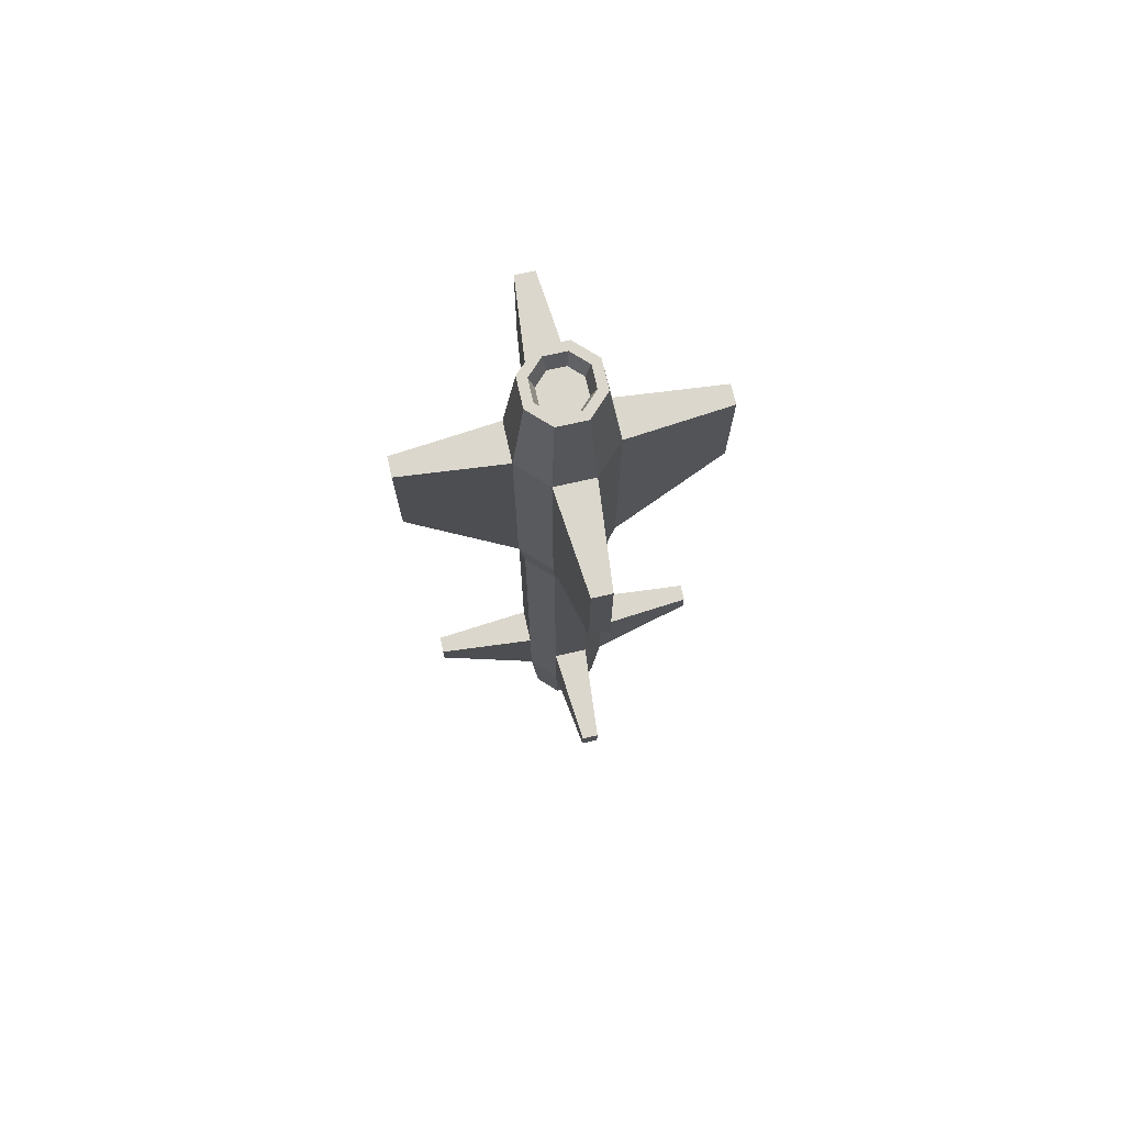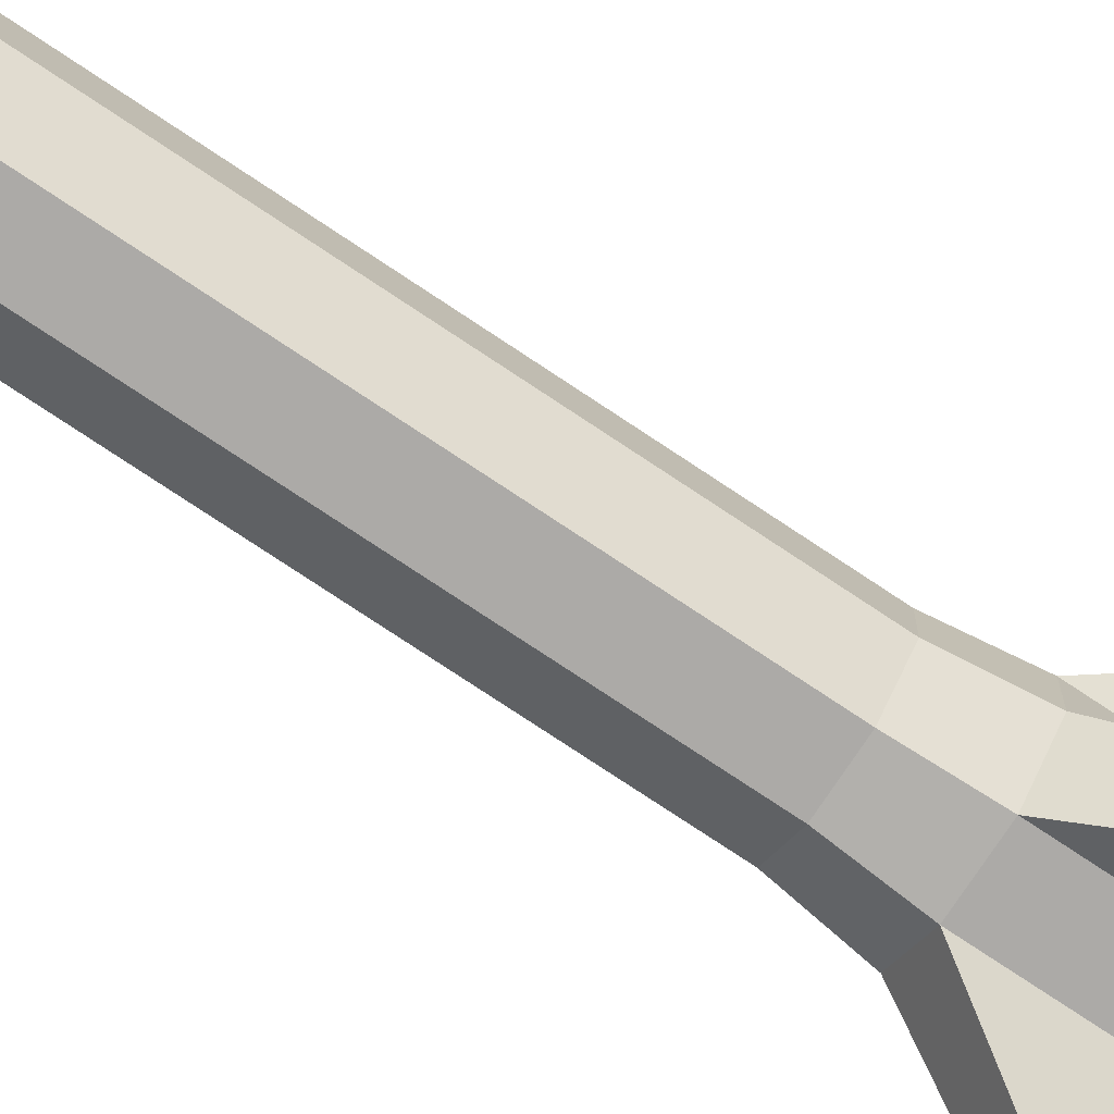
<metadata>
{"format":"obj","ext":"obj","renderer":"f3d","projection":"perspective","resolution":1024,"background":"white","views":[{"elev":73.3,"azim":32.3,"up":"+Z"},{"elev":-76.1,"azim":-123.7,"up":"+Y"}]}
</metadata>
<code>
g SM_Prop_Missile_03
v 0.02224 -0.05369 0.4388
v 0.05369 -0.02224 0.4388
v 0.05369 0.02224 0.4388
v 0.02224 0.05369 0.4388
v -0.02224 0.05369 0.4388
v -0.05369 0.02224 0.4388
v -0.05369 -0.02224 0.4388
v -0.02224 -0.05369 0.4388
v 0.007309 -0.01764 -0.558
v 0.01764 -0.007309 -0.558
v 0.01764 0.007309 -0.558
v 0.007309 0.01764 -0.558
v -0.007309 0.01764 -0.558
v -0.01764 0.007309 -0.558
v -0.01764 -0.007309 -0.558
v -0.007309 -0.01764 -0.558
v -4.768e-08 -1.16e-08 -0.558
v 0.02224 -0.05369 0.1639
v 0.05369 -0.02224 0.1639
v 0.05369 0.02224 0.1639
v 0.02224 0.05369 0.1639
v -0.02224 0.05369 0.1639
v -0.05369 0.02224 0.1639
v -0.05369 -0.02224 0.1639
v -0.02224 -0.05369 0.1639
v -0.039 -0.01615 -0.4896
v -0.039 0.01615 -0.4896
v -0.01615 0.039 -0.4896
v 0.01615 0.039 -0.4896
v 0.039 0.01615 -0.4896
v 0.039 -0.01615 -0.4896
v 0.01615 -0.039 -0.4896
v -0.01615 -0.039 -0.4896
v -0.04695 -0.01945 -0.3662
v -0.04695 0.01945 -0.3662
v -0.01945 0.04695 -0.3662
v 0.01945 0.04695 -0.3662
v 0.04695 0.01945 -0.3662
v 0.04695 -0.01945 -0.3662
v 0.01945 -0.04695 -0.3662
v -0.01945 -0.04695 -0.3662
v 0.01945 -0.04695 0.1104
v 0.04695 -0.01945 0.1104
v 0.04695 0.01945 0.1104
v 0.01945 0.04695 0.1104
v -0.01945 0.04695 0.1104
v -0.04695 0.01945 0.1104
v -0.04695 -0.01945 0.1104
v -0.01945 -0.04695 0.1104
v -0.04695 -0.01945 -0.2533
v -0.04695 0.01945 -0.2533
v -0.01945 0.04695 -0.2533
v 0.01945 0.04695 -0.2533
v 0.04695 0.01945 -0.2533
v 0.04695 -0.01945 -0.2533
v 0.01945 -0.04695 -0.2533
v -0.01945 -0.04695 -0.2533
v 0.1113 -0.1267 0.4388
v 0.1267 -0.1113 0.4388
v 0.1267 -0.1113 0.3029
v 0.1113 -0.1267 0.3029
v 0.1267 0.1113 0.4388
v 0.1113 0.1267 0.4388
v 0.1113 0.1267 0.3029
v 0.1267 0.1113 0.3029
v -0.1113 0.1267 0.4388
v -0.1267 0.1113 0.4388
v -0.1267 0.1113 0.3029
v -0.1113 0.1267 0.3029
v -0.1267 -0.1113 0.4388
v -0.1113 -0.1267 0.4388
v -0.1113 -0.1267 0.3029
v -0.1267 -0.1113 0.3029
v -0.1198 0.1063 -0.2533
v -0.1063 0.1198 -0.2533
v -0.1198 0.1063 -0.2834
v -0.1063 0.1198 -0.2834
v 0.1063 0.1198 -0.2533
v 0.1198 0.1063 -0.2533
v 0.1063 0.1198 -0.2834
v 0.1198 0.1063 -0.2834
v 0.1198 -0.1063 -0.2533
v 0.1063 -0.1198 -0.2533
v 0.1198 -0.1063 -0.2834
v 0.1063 -0.1198 -0.2834
v -0.1063 -0.1198 -0.2533
v -0.1198 -0.1063 -0.2533
v -0.1063 -0.1198 -0.2834
v -0.1198 -0.1063 -0.2834
v 0.01945 -0.04695 -0.04105
v 0.04695 -0.01945 -0.04105
v 0.04695 0.01945 -0.04105
v 0.01945 0.04695 -0.04105
v -0.01945 0.04695 -0.04105
v -0.04695 0.01945 -0.04105
v -0.04695 -0.01945 -0.04105
v -0.01945 -0.04695 -0.04105
v -0.04695 -0.01945 -0.1259
v -0.04695 0.01945 -0.1259
v -0.01945 0.04695 -0.1259
v 0.01945 0.04695 -0.1259
v 0.04695 0.01945 -0.1259
v 0.04695 -0.01945 -0.1259
v 0.01945 -0.04695 -0.1259
v -0.01945 -0.04695 -0.1259
v -0.04695 -0.01945 -0.1711
v -0.04695 0.01945 -0.1711
v -0.01945 0.04695 -0.1711
v 0.01945 0.04695 -0.1711
v 0.04695 0.01945 -0.1711
v 0.04695 -0.01945 -0.1711
v 0.01945 -0.04695 -0.1711
v -0.01945 -0.04695 -0.1711
v 0.01945 -0.04695 0.006044
v 0.04695 -0.01945 0.006044
v 0.04695 0.01945 0.006044
v 0.01945 0.04695 0.006044
v -0.01945 0.04695 0.006044
v -0.04695 0.01945 0.006044
v -0.04695 -0.01945 0.006044
v -0.01945 -0.04695 0.006044
v 0.01635 -0.03947 0.558
v 0.03947 -0.01635 0.558
v 0.03947 0.01635 0.558
v 0.01635 0.03947 0.558
v -0.01635 0.03947 0.558
v -0.03947 0.01635 0.558
v -0.03947 -0.01635 0.558
v -0.01635 -0.03947 0.558
v 0.01216 -0.02937 0.558
v 0.02937 -0.01216 0.558
v 0.02937 0.01216 0.558
v 0.01216 0.02937 0.558
v -0.01216 0.02937 0.558
v -0.02937 0.01216 0.558
v -0.02937 -0.01216 0.558
v -0.01216 -0.02937 0.558
v 0.00973 -0.02349 0.5378
v 0.02349 -0.009731 0.5378
v -4.768e-08 2.655e-08 0.5378
v 0.02349 0.009731 0.5378
v 0.009731 0.02349 0.5378
v -0.009731 0.02349 0.5378
v -0.02349 0.009731 0.5378
v -0.02349 -0.00973 0.5378
v -0.009731 -0.02349 0.5378
v 0.039 -0.01615 -0.4896
v 0.04695 -0.01945 -0.3662
v 0.039 0.01615 -0.4896
v 0.04695 0.01945 -0.3662
v 0.01615 0.039 -0.4896
v 0.01945 0.04695 -0.3662
v -0.01615 0.039 -0.4896
v -0.01945 0.04695 -0.3662
v -0.039 0.01615 -0.4896
v -0.04695 0.01945 -0.3662
v -0.039 -0.01615 -0.4896
v -0.04695 -0.01945 -0.3662
v 0.01615 -0.039 -0.4896
v -0.01615 -0.039 -0.4896
v -0.01945 -0.04695 -0.3662
v 0.01945 -0.04695 -0.3662
v 0.04695 -0.01945 -0.04105
v 0.04695 -0.01945 -0.1259
v 0.04695 0.01945 -0.04105
v 0.04695 0.01945 -0.1259
v 0.01945 0.04695 -0.04105
v 0.01945 0.04695 -0.1259
v -0.01945 0.04695 -0.04105
v -0.01945 0.04695 -0.1259
v -0.04695 0.01945 -0.04105
v -0.04695 0.01945 -0.1259
v -0.04695 -0.01945 -0.04105
v -0.04695 -0.01945 -0.1259
v -0.01945 -0.04695 -0.04105
v 0.01945 -0.04695 -0.04105
v 0.01945 -0.04695 -0.1259
v -0.01945 -0.04695 -0.1259
v -0.039 0.01615 -0.4896
v -0.039 -0.01615 -0.4896
v -0.01764 -0.007309 -0.558
v -0.01764 0.007309 -0.558
v -0.01615 0.039 -0.4896
v -0.039 0.01615 -0.4896
v -0.01764 0.007309 -0.558
v -0.007309 0.01764 -0.558
v 0.01615 0.039 -0.4896
v -0.01615 0.039 -0.4896
v -0.007309 0.01764 -0.558
v 0.007309 0.01764 -0.558
v 0.039 0.01615 -0.4896
v 0.01615 0.039 -0.4896
v 0.007309 0.01764 -0.558
v 0.01764 0.007309 -0.558
v 0.039 -0.01615 -0.4896
v 0.039 0.01615 -0.4896
v 0.01764 0.007309 -0.558
v 0.01764 -0.007309 -0.558
v 0.01615 -0.039 -0.4896
v 0.039 -0.01615 -0.4896
v 0.01764 -0.007309 -0.558
v 0.007309 -0.01764 -0.558
v -0.01615 -0.039 -0.4896
v 0.01615 -0.039 -0.4896
v 0.007309 -0.01764 -0.558
v -0.007309 -0.01764 -0.558
v -0.01764 -0.007309 -0.558
v -0.039 -0.01615 -0.4896
v -0.01615 -0.039 -0.4896
v -0.007309 -0.01764 -0.558
v 0.02224 -0.05369 0.1639
v 0.05369 -0.02224 0.1639
v 0.05369 -0.02224 0.1639
v 0.05369 0.02224 0.1639
v 0.04695 -0.01945 0.1104
v 0.05369 0.02224 0.1639
v 0.02224 0.05369 0.1639
v 0.04695 0.01945 0.1104
v 0.02224 0.05369 0.1639
v -0.02224 0.05369 0.1639
v 0.01945 0.04695 0.1104
v -0.02224 0.05369 0.1639
v -0.05369 0.02224 0.1639
v -0.01945 0.04695 0.1104
v -0.05369 0.02224 0.1639
v -0.05369 -0.02224 0.1639
v -0.04695 0.01945 0.1104
v -0.05369 -0.02224 0.1639
v -0.02224 -0.05369 0.1639
v -0.04695 -0.01945 0.1104
v -0.02224 -0.05369 0.1639
v 0.02224 -0.05369 0.1639
v 0.01945 -0.04695 0.1104
v -0.01945 -0.04695 0.1104
v -0.04695 -0.01945 -0.3662
v -0.04695 0.01945 -0.3662
v -0.01945 0.04695 -0.3662
v 0.01945 0.04695 -0.3662
v 0.04695 0.01945 -0.3662
v 0.04695 -0.01945 -0.3662
v 0.01945 -0.04695 -0.3662
v -0.01945 -0.04695 -0.3662
v 0.02224 -0.05369 0.4388
v 0.05369 -0.02224 0.4388
v 0.1267 -0.1113 0.4388
v 0.1113 -0.1267 0.4388
v 0.05369 -0.02224 0.4388
v 0.05369 -0.02224 0.1639
v 0.1267 -0.1113 0.3029
v 0.1267 -0.1113 0.4388
v 0.05369 -0.02224 0.1639
v 0.02224 -0.05369 0.1639
v 0.1113 -0.1267 0.3029
v 0.1267 -0.1113 0.3029
v 0.02224 -0.05369 0.1639
v 0.02224 -0.05369 0.4388
v 0.1113 -0.1267 0.4388
v 0.1113 -0.1267 0.3029
v 0.05369 0.02224 0.4388
v 0.02224 0.05369 0.4388
v 0.1113 0.1267 0.4388
v 0.1267 0.1113 0.4388
v 0.02224 0.05369 0.4388
v 0.02224 0.05369 0.1639
v 0.1113 0.1267 0.3029
v 0.1113 0.1267 0.4388
v 0.02224 0.05369 0.1639
v 0.05369 0.02224 0.1639
v 0.1267 0.1113 0.3029
v 0.1113 0.1267 0.3029
v 0.05369 0.02224 0.1639
v 0.05369 0.02224 0.4388
v 0.1267 0.1113 0.4388
v 0.1267 0.1113 0.3029
v -0.02224 0.05369 0.4388
v -0.05369 0.02224 0.4388
v -0.1267 0.1113 0.4388
v -0.1113 0.1267 0.4388
v -0.05369 0.02224 0.4388
v -0.05369 0.02224 0.1639
v -0.1267 0.1113 0.3029
v -0.1267 0.1113 0.4388
v -0.05369 0.02224 0.1639
v -0.02224 0.05369 0.1639
v -0.1113 0.1267 0.3029
v -0.1267 0.1113 0.3029
v -0.02224 0.05369 0.1639
v -0.02224 0.05369 0.4388
v -0.1113 0.1267 0.4388
v -0.1113 0.1267 0.3029
v -0.05369 -0.02224 0.4388
v -0.02224 -0.05369 0.4388
v -0.1113 -0.1267 0.4388
v -0.1267 -0.1113 0.4388
v -0.02224 -0.05369 0.4388
v -0.02224 -0.05369 0.1639
v -0.1113 -0.1267 0.3029
v -0.1113 -0.1267 0.4388
v -0.02224 -0.05369 0.1639
v -0.05369 -0.02224 0.1639
v -0.1267 -0.1113 0.3029
v -0.1113 -0.1267 0.3029
v -0.05369 -0.02224 0.1639
v -0.05369 -0.02224 0.4388
v -0.1267 -0.1113 0.4388
v -0.1267 -0.1113 0.3029
v -0.01945 0.04695 -0.2533
v -0.04695 0.01945 -0.2533
v -0.1198 0.1063 -0.2533
v -0.1063 0.1198 -0.2533
v -0.04695 0.01945 -0.2533
v -0.04695 0.01945 -0.3662
v -0.1198 0.1063 -0.2834
v -0.1198 0.1063 -0.2533
v -0.04695 0.01945 -0.3662
v -0.01945 0.04695 -0.3662
v -0.1063 0.1198 -0.2834
v -0.1198 0.1063 -0.2834
v -0.01945 0.04695 -0.3662
v -0.01945 0.04695 -0.2533
v -0.1063 0.1198 -0.2533
v -0.1063 0.1198 -0.2834
v 0.04695 0.01945 -0.2533
v 0.01945 0.04695 -0.2533
v 0.1063 0.1198 -0.2533
v 0.1198 0.1063 -0.2533
v 0.01945 0.04695 -0.2533
v 0.01945 0.04695 -0.3662
v 0.1063 0.1198 -0.2834
v 0.1063 0.1198 -0.2533
v 0.01945 0.04695 -0.3662
v 0.04695 0.01945 -0.3662
v 0.1198 0.1063 -0.2834
v 0.1063 0.1198 -0.2834
v 0.04695 0.01945 -0.3662
v 0.04695 0.01945 -0.2533
v 0.1198 0.1063 -0.2533
v 0.1198 0.1063 -0.2834
v 0.01945 -0.04695 -0.2533
v 0.04695 -0.01945 -0.2533
v 0.1198 -0.1063 -0.2533
v 0.1063 -0.1198 -0.2533
v 0.04695 -0.01945 -0.2533
v 0.04695 -0.01945 -0.3662
v 0.1198 -0.1063 -0.2834
v 0.1198 -0.1063 -0.2533
v 0.04695 -0.01945 -0.3662
v 0.01945 -0.04695 -0.3662
v 0.1063 -0.1198 -0.2834
v 0.1198 -0.1063 -0.2834
v 0.01945 -0.04695 -0.3662
v 0.01945 -0.04695 -0.2533
v 0.1063 -0.1198 -0.2533
v 0.1063 -0.1198 -0.2834
v -0.04695 -0.01945 -0.2533
v -0.01945 -0.04695 -0.2533
v -0.1063 -0.1198 -0.2533
v -0.1198 -0.1063 -0.2533
v -0.01945 -0.04695 -0.2533
v -0.01945 -0.04695 -0.3662
v -0.1063 -0.1198 -0.2834
v -0.1063 -0.1198 -0.2533
v -0.01945 -0.04695 -0.3662
v -0.04695 -0.01945 -0.3662
v -0.1198 -0.1063 -0.2834
v -0.1063 -0.1198 -0.2834
v -0.04695 -0.01945 -0.3662
v -0.04695 -0.01945 -0.2533
v -0.1198 -0.1063 -0.2533
v -0.1198 -0.1063 -0.2834
v 0.04695 -0.01945 -0.04105
v 0.01945 -0.04695 -0.04105
v 0.04695 -0.01945 0.006044
v 0.04695 0.01945 -0.04105
v 0.04695 -0.01945 -0.04105
v 0.04695 0.01945 0.006044
v 0.01945 0.04695 -0.04105
v 0.04695 0.01945 -0.04105
v 0.01945 0.04695 0.006044
v -0.01945 0.04695 -0.04105
v 0.01945 0.04695 -0.04105
v -0.01945 0.04695 0.006044
v -0.04695 0.01945 -0.04105
v -0.01945 0.04695 -0.04105
v -0.04695 0.01945 0.006044
v -0.04695 -0.01945 -0.04105
v -0.04695 0.01945 -0.04105
v -0.04695 -0.01945 -0.04105
v -0.04695 -0.01945 0.006044
v -0.01945 -0.04695 -0.04105
v -0.01945 -0.04695 0.006044
v 0.01945 -0.04695 0.006044
v 0.01945 -0.04695 -0.04105
v -0.01945 -0.04695 -0.04105
v -0.04695 0.01945 -0.1259
v -0.04695 -0.01945 -0.1259
v -0.01945 0.04695 -0.1259
v -0.04695 0.01945 -0.1259
v -0.04695 0.01945 -0.1711
v 0.01945 0.04695 -0.1259
v -0.01945 0.04695 -0.1259
v -0.01945 0.04695 -0.1711
v 0.04695 0.01945 -0.1259
v 0.01945 0.04695 -0.1259
v 0.01945 0.04695 -0.1711
v 0.04695 -0.01945 -0.1259
v 0.04695 0.01945 -0.1259
v 0.04695 0.01945 -0.1711
v 0.01945 -0.04695 -0.1259
v 0.04695 -0.01945 -0.1259
v 0.04695 -0.01945 -0.1711
v -0.01945 -0.04695 -0.1259
v 0.01945 -0.04695 -0.1259
v 0.01945 -0.04695 -0.1711
v -0.04695 -0.01945 -0.1259
v -0.01945 -0.04695 -0.1259
v -0.01945 -0.04695 -0.1711
v -0.04695 -0.01945 -0.1711
v -0.04695 0.01945 -0.1711
v -0.04695 -0.01945 -0.1711
v -0.01945 0.04695 -0.1711
v -0.04695 0.01945 -0.1711
v -0.04695 0.01945 -0.2533
v -0.01945 0.04695 -0.2533
v 0.01945 0.04695 -0.1711
v -0.01945 0.04695 -0.1711
v 0.04695 0.01945 -0.1711
v 0.01945 0.04695 -0.1711
v 0.01945 0.04695 -0.2533
v 0.04695 0.01945 -0.2533
v 0.04695 -0.01945 -0.1711
v 0.04695 0.01945 -0.1711
v 0.01945 -0.04695 -0.1711
v 0.04695 -0.01945 -0.1711
v 0.04695 -0.01945 -0.2533
v 0.01945 -0.04695 -0.2533
v -0.01945 -0.04695 -0.1711
v 0.01945 -0.04695 -0.1711
v -0.04695 -0.01945 -0.1711
v -0.01945 -0.04695 -0.1711
v -0.01945 -0.04695 -0.2533
v -0.04695 -0.01945 -0.2533
v 0.01945 -0.04695 0.1104
v 0.04695 -0.01945 0.1104
v 0.04695 -0.01945 0.006044
v 0.01945 -0.04695 0.006044
v 0.04695 -0.01945 0.1104
v 0.04695 0.01945 0.1104
v 0.04695 0.01945 0.006044
v 0.04695 -0.01945 0.006044
v 0.04695 0.01945 0.1104
v 0.01945 0.04695 0.1104
v 0.01945 0.04695 0.006044
v 0.04695 0.01945 0.006044
v 0.01945 0.04695 0.1104
v -0.01945 0.04695 0.1104
v -0.01945 0.04695 0.006044
v 0.01945 0.04695 0.006044
v -0.01945 0.04695 0.1104
v -0.04695 0.01945 0.1104
v -0.04695 0.01945 0.006044
v -0.01945 0.04695 0.006044
v -0.04695 0.01945 0.1104
v -0.04695 -0.01945 0.1104
v -0.04695 -0.01945 0.006044
v -0.04695 0.01945 0.006044
v -0.04695 -0.01945 0.1104
v -0.01945 -0.04695 0.1104
v -0.01945 -0.04695 0.006044
v -0.04695 -0.01945 0.006044
v -0.01945 -0.04695 0.1104
v 0.01945 -0.04695 0.1104
v 0.01945 -0.04695 0.006044
v -0.01945 -0.04695 0.006044
v 0.05369 -0.02224 0.4388
v 0.02224 -0.05369 0.4388
v 0.05369 0.02224 0.4388
v 0.05369 -0.02224 0.4388
v 0.03947 -0.01635 0.558
v 0.02224 0.05369 0.4388
v 0.05369 0.02224 0.4388
v 0.03947 0.01635 0.558
v -0.02224 0.05369 0.4388
v 0.02224 0.05369 0.4388
v 0.01635 0.03947 0.558
v -0.05369 0.02224 0.4388
v -0.02224 0.05369 0.4388
v -0.01635 0.03947 0.558
v -0.05369 -0.02224 0.4388
v -0.05369 0.02224 0.4388
v -0.03947 0.01635 0.558
v -0.02224 -0.05369 0.4388
v -0.05369 -0.02224 0.4388
v -0.03947 -0.01635 0.558
v 0.02224 -0.05369 0.4388
v -0.02224 -0.05369 0.4388
v -0.01635 -0.03947 0.558
v 0.01635 -0.03947 0.558
v 0.03947 -0.01635 0.558
v 0.01635 -0.03947 0.558
v 0.03947 0.01635 0.558
v 0.01635 0.03947 0.558
v -0.01635 0.03947 0.558
v -0.03947 0.01635 0.558
v -0.03947 -0.01635 0.558
v -0.01635 -0.03947 0.558
v 0.02937 -0.01216 0.558
v 0.01216 -0.02937 0.558
v 0.00973 -0.02349 0.5378
v 0.02349 -0.009731 0.5378
v 0.02937 0.01216 0.558
v 0.02937 -0.01216 0.558
v 0.02349 -0.009731 0.5378
v 0.02349 0.009731 0.5378
v 0.01216 0.02937 0.558
v 0.02937 0.01216 0.558
v 0.02349 0.009731 0.5378
v 0.009731 0.02349 0.5378
v -0.01216 0.02937 0.558
v 0.01216 0.02937 0.558
v 0.009731 0.02349 0.5378
v -0.009731 0.02349 0.5378
v -0.02937 0.01216 0.558
v -0.01216 0.02937 0.558
v -0.009731 0.02349 0.5378
v -0.02349 0.009731 0.5378
v -0.02937 -0.01216 0.558
v -0.02937 0.01216 0.558
v -0.02349 0.009731 0.5378
v -0.02349 -0.00973 0.5378
v -0.01216 -0.02937 0.558
v -0.02937 -0.01216 0.558
v -0.02349 -0.00973 0.5378
v -0.009731 -0.02349 0.5378
v 0.01216 -0.02937 0.558
v -0.01216 -0.02937 0.558
v -0.009731 -0.02349 0.5378
v 0.00973 -0.02349 0.5378
g SM_Prop_Missile_03_0
f 40 32 31
f 39 40 31
f 148 147 30
f 38 148 30
f 150 149 29
f 37 150 29
f 152 151 28
f 36 152 28
f 154 153 27
f 35 154 27
f 156 155 26
f 34 156 26
f 158 157 33
f 41 158 33
f 161 160 159
f 162 161 159
f 103 91 90
f 104 103 90
f 102 92 163
f 164 102 163
f 101 93 165
f 166 101 165
f 100 94 167
f 168 100 167
f 99 95 169
f 170 99 169
f 98 96 171
f 172 98 171
f 105 97 173
f 174 105 173
f 177 176 175
f 178 177 175
f 60 59 58
f 61 60 58
f 20 3 2
f 19 20 2
f 64 63 62
f 65 64 62
f 22 5 4
f 21 22 4
f 68 67 66
f 69 68 66
f 24 7 6
f 23 24 6
f 72 71 70
f 73 72 70
f 18 1 8
f 25 18 8
f 181 180 179
f 182 181 179
f 185 184 183
f 186 185 183
f 189 188 187
f 190 189 187
f 193 192 191
f 194 193 191
f 197 196 195
f 198 197 195
f 201 200 199
f 202 201 199
f 205 204 203
f 206 205 203
f 209 208 207
f 210 209 207
f 43 212 211
f 42 43 211
f 44 214 213
f 215 44 213
f 45 217 216
f 218 45 216
f 46 220 219
f 221 46 219
f 47 223 222
f 224 47 222
f 48 226 225
f 227 48 225
f 49 229 228
f 230 49 228
f 233 232 231
f 234 233 231
f 236 235 51
f 235 50 51
f 51 50 419
f 50 420 419
f 76 74 75
f 77 76 75
f 238 237 53
f 237 52 53
f 53 52 425
f 52 426 425
f 80 78 79
f 81 80 79
f 240 239 55
f 239 54 55
f 55 54 431
f 54 432 431
f 84 82 83
f 85 84 83
f 242 241 57
f 241 56 57
f 57 56 437
f 56 438 437
f 88 86 87
f 89 88 87
f 245 244 243
f 246 245 243
f 249 248 247
f 250 249 247
f 253 252 251
f 254 253 251
f 257 256 255
f 258 257 255
f 261 260 259
f 262 261 259
f 265 264 263
f 266 265 263
f 269 268 267
f 270 269 267
f 273 272 271
f 274 273 271
f 277 276 275
f 278 277 275
f 281 280 279
f 282 281 279
f 285 284 283
f 286 285 283
f 289 288 287
f 290 289 287
f 293 292 291
f 294 293 291
f 297 296 295
f 298 297 295
f 301 300 299
f 302 301 299
f 305 304 303
f 306 305 303
f 309 308 307
f 310 309 307
f 313 312 311
f 314 313 311
f 317 316 315
f 318 317 315
f 321 320 319
f 322 321 319
f 325 324 323
f 326 325 323
f 329 328 327
f 330 329 327
f 333 332 331
f 334 333 331
f 337 336 335
f 338 337 335
f 341 340 339
f 342 341 339
f 345 344 343
f 346 345 343
f 349 348 347
f 350 349 347
f 353 352 351
f 354 353 351
f 357 356 355
f 358 357 355
f 361 360 359
f 362 361 359
f 365 364 363
f 366 365 363
f 369 368 367
f 370 369 367
f 371 115 114
f 372 371 114
f 374 116 373
f 375 374 373
f 377 117 376
f 378 377 376
f 380 118 379
f 381 380 379
f 383 119 382
f 384 383 382
f 386 120 385
f 387 386 385
f 121 389 388
f 390 121 388
f 393 392 391
f 394 393 391
f 106 396 395
f 107 106 395
f 399 398 397
f 108 399 397
f 402 401 400
f 109 402 400
f 405 404 403
f 110 405 403
f 408 407 406
f 111 408 406
f 411 410 409
f 112 411 409
f 414 413 412
f 113 414 412
f 417 416 415
f 418 417 415
f 423 422 421
f 424 423 421
f 429 428 427
f 430 429 427
f 435 434 433
f 436 435 433
f 441 440 439
f 442 441 439
f 445 444 443
f 446 445 443
f 449 448 447
f 450 449 447
f 453 452 451
f 454 453 451
f 457 456 455
f 458 457 455
f 461 460 459
f 462 461 459
f 465 464 463
f 466 465 463
f 469 468 467
f 470 469 467
f 473 472 471
f 474 473 471
f 122 476 475
f 123 122 475
f 479 478 477
f 124 479 477
f 482 481 480
f 125 482 480
f 485 484 483
f 126 485 483
f 488 487 486
f 127 488 486
f 491 490 489
f 128 491 489
f 494 493 492
f 129 494 492
f 497 496 495
f 498 497 495
f 509 508 507
f 510 509 507
f 513 512 511
f 514 513 511
f 517 516 515
f 518 517 515
f 521 520 519
f 522 521 519
f 525 524 523
f 526 525 523
f 529 528 527
f 530 529 527
f 533 532 531
f 534 533 531
f 537 536 535
f 538 537 535
f 17 10 9
f 17 9 16
f 17 11 10
f 17 16 15
f 17 12 11
f 17 15 14
f 17 13 12
f 17 14 13
f 140 138 139
f 140 139 141
f 140 146 138
f 140 141 142
f 140 145 146
f 140 142 143
f 140 144 145
f 140 143 144
f 130 500 499
f 131 130 499
f 130 137 500
f 131 499 501
f 137 506 500
f 132 131 501
f 137 136 506
f 132 501 502
f 136 505 506
f 133 132 502
f 136 135 505
f 133 502 503
f 135 504 505
f 134 133 503
f 134 503 504
f 135 134 504

</code>
